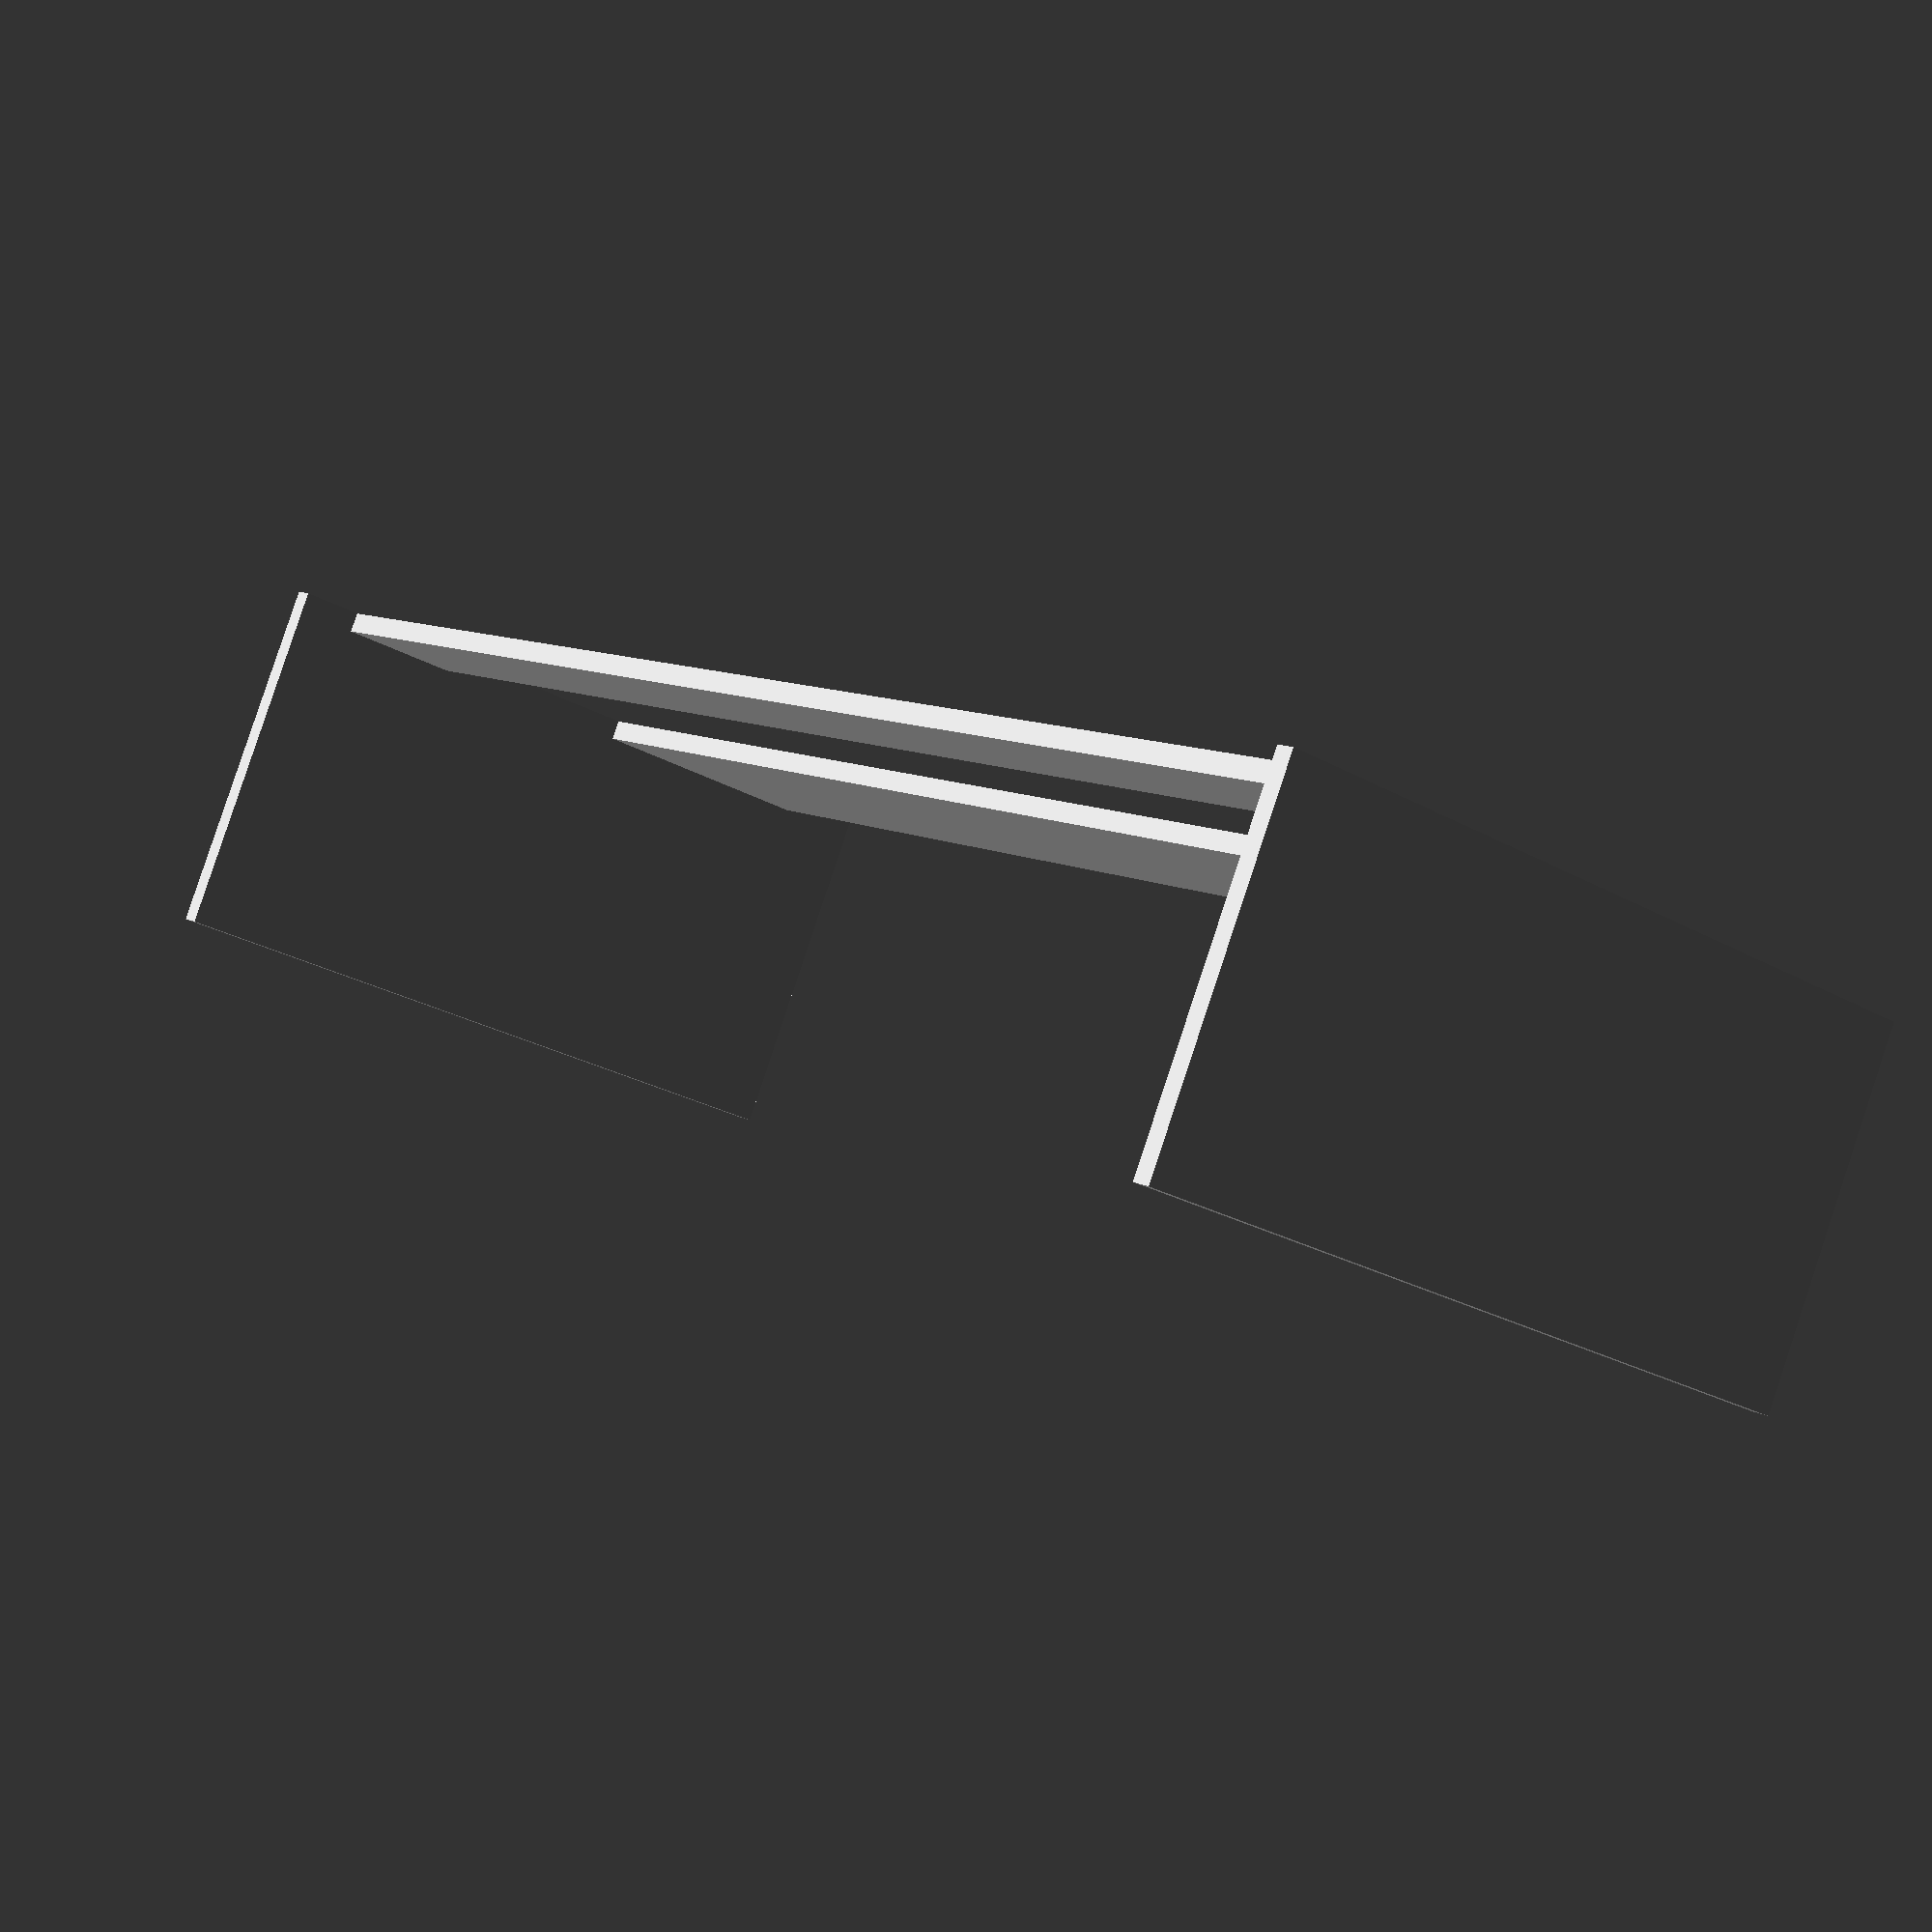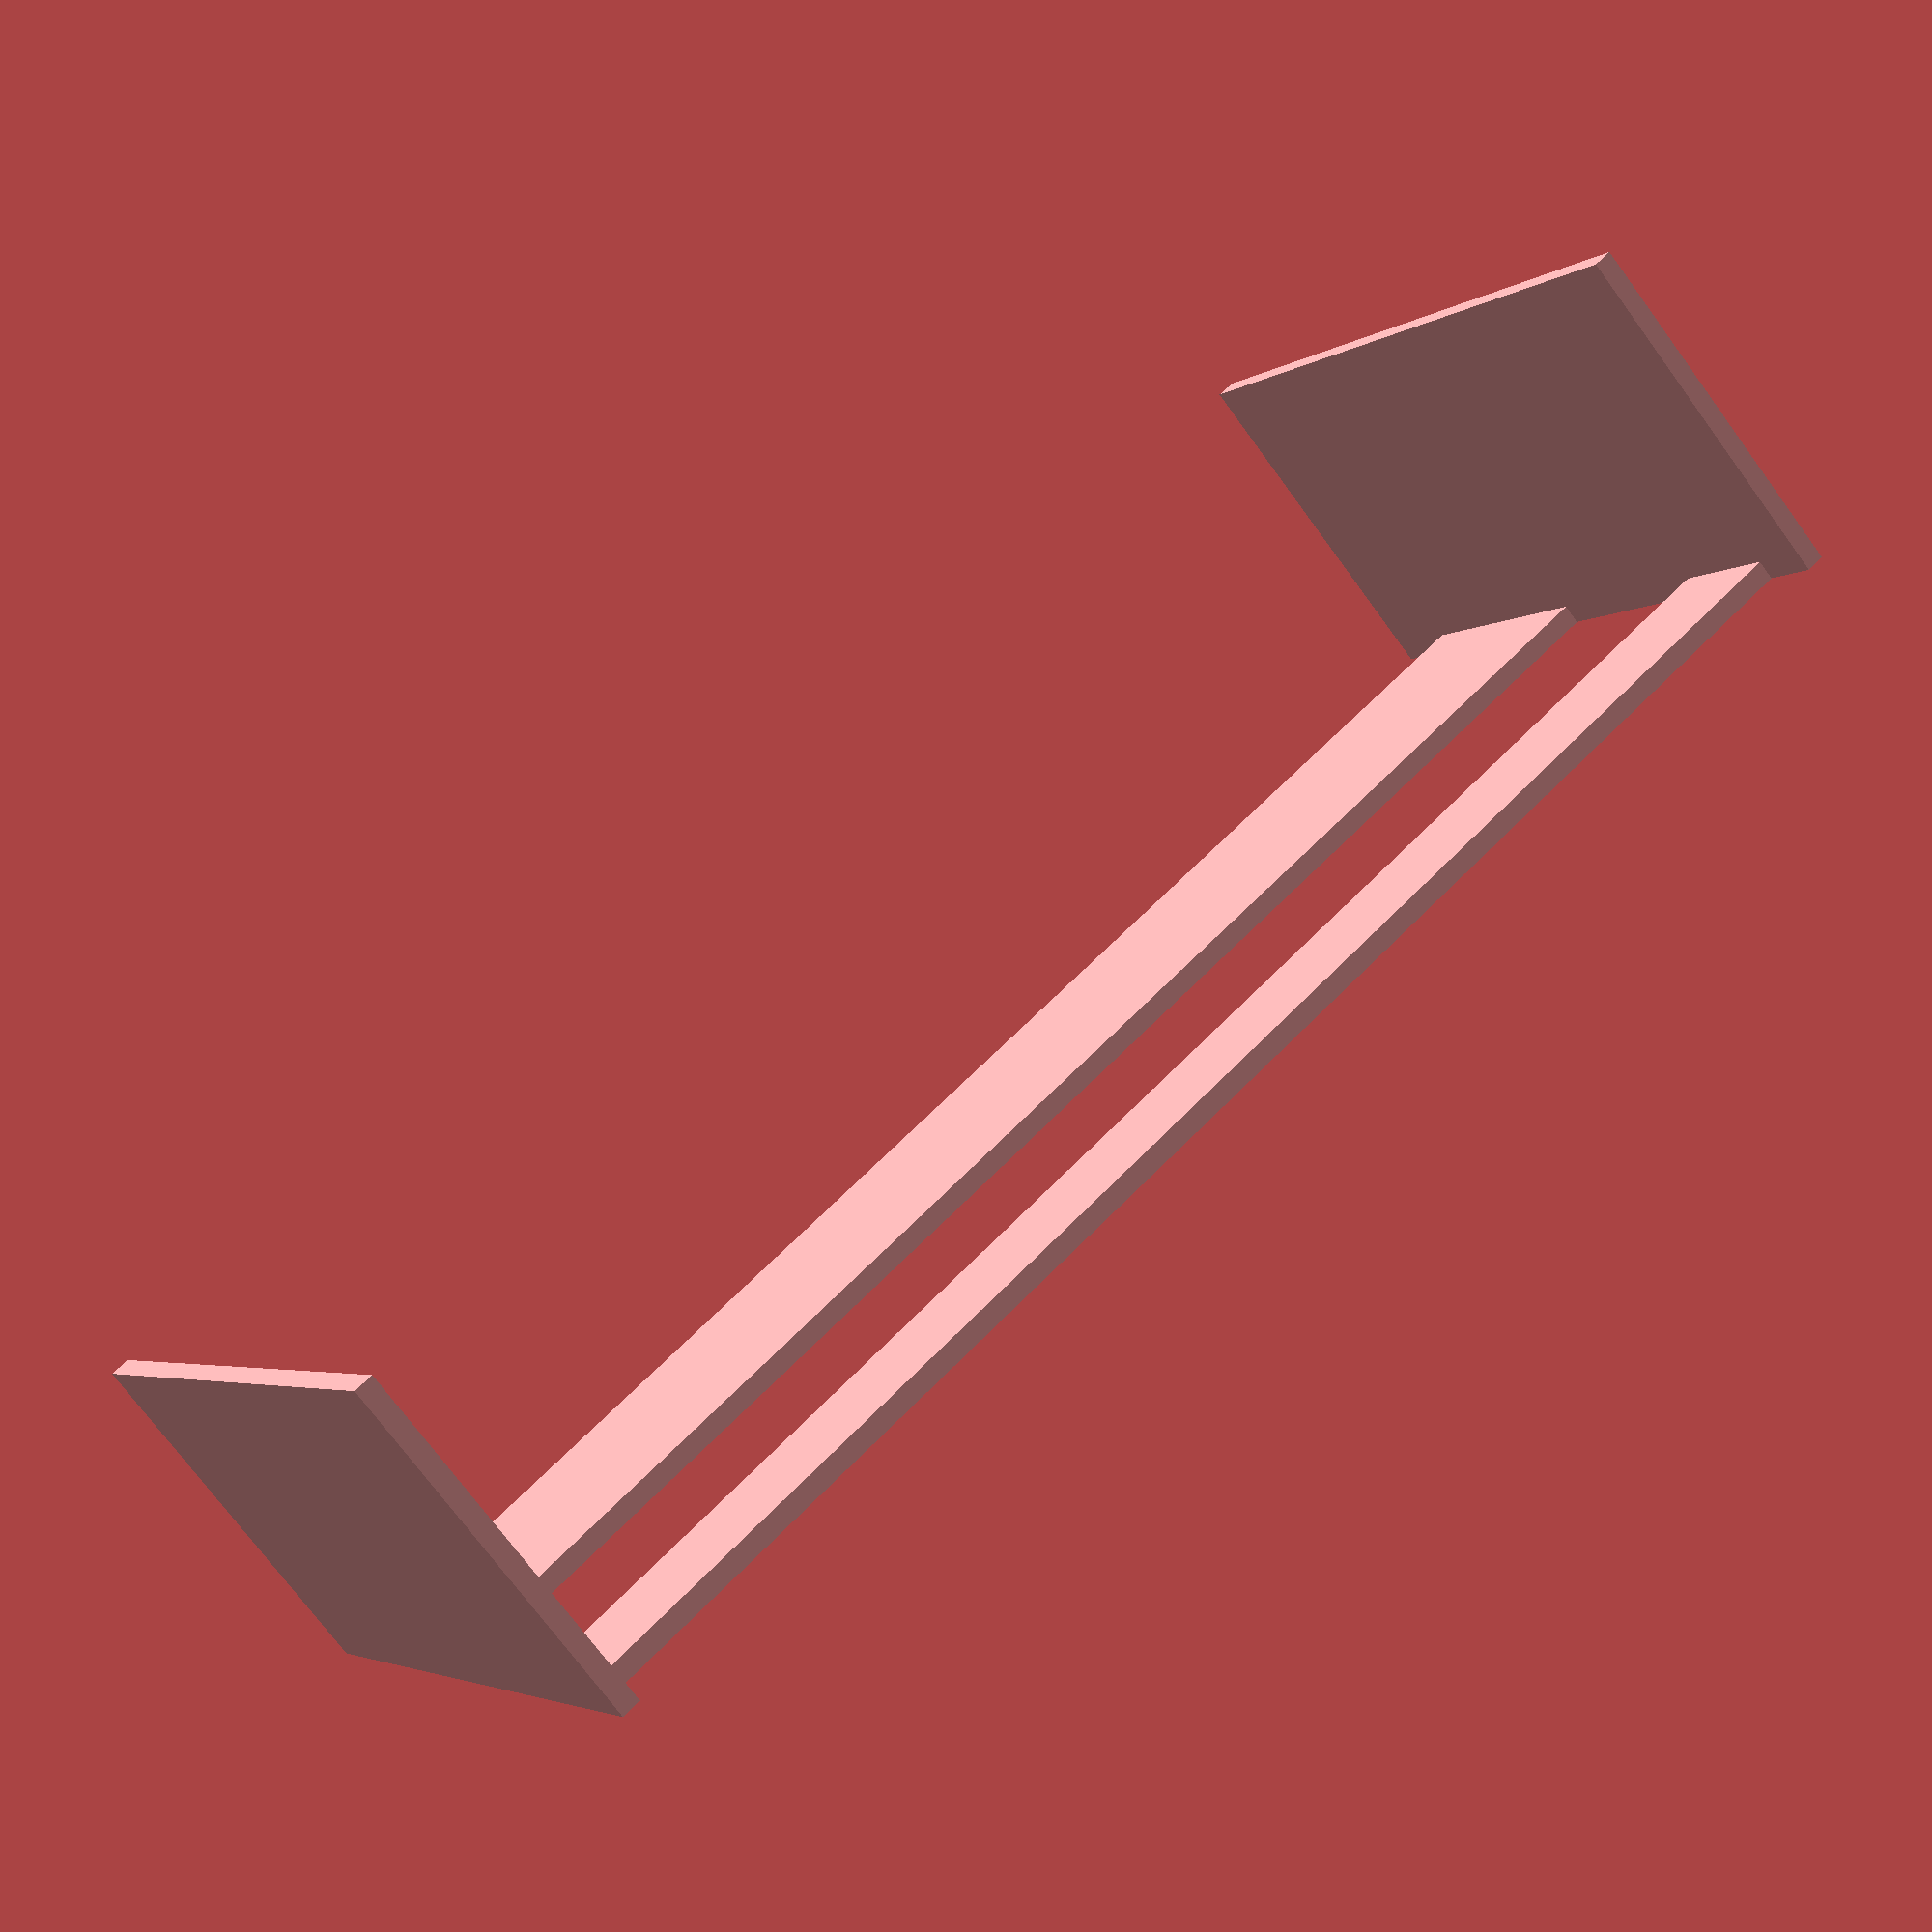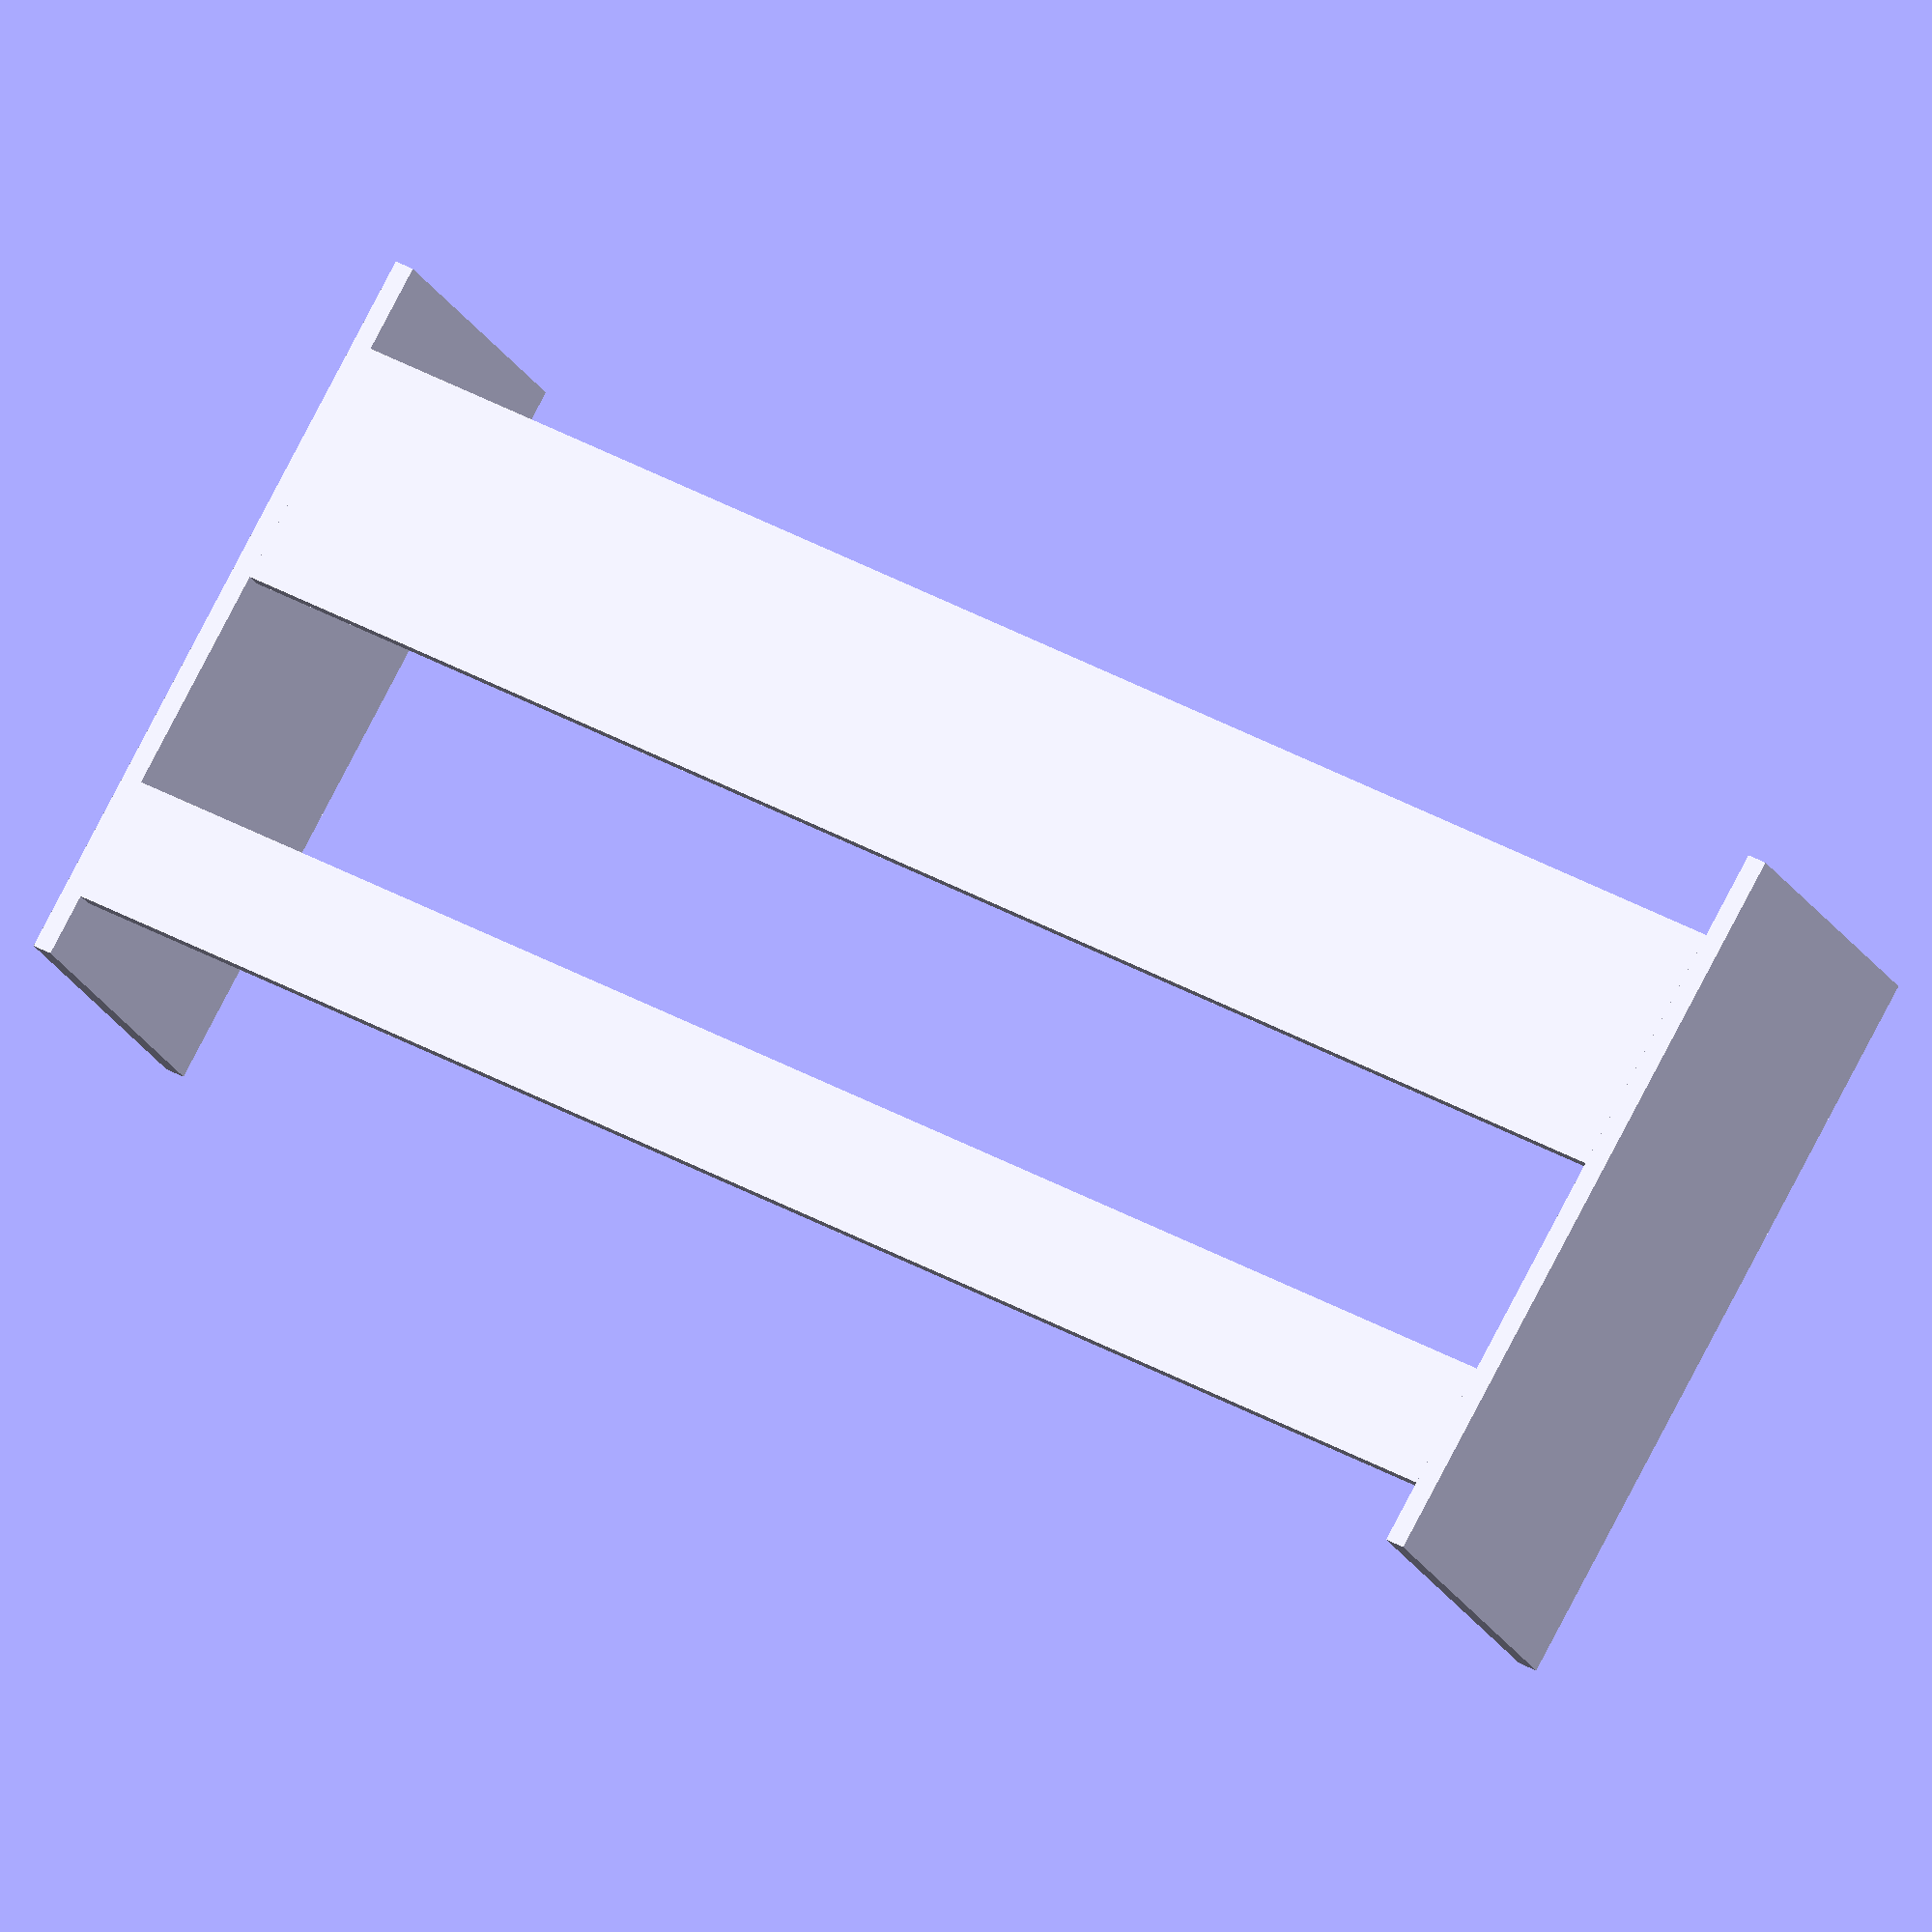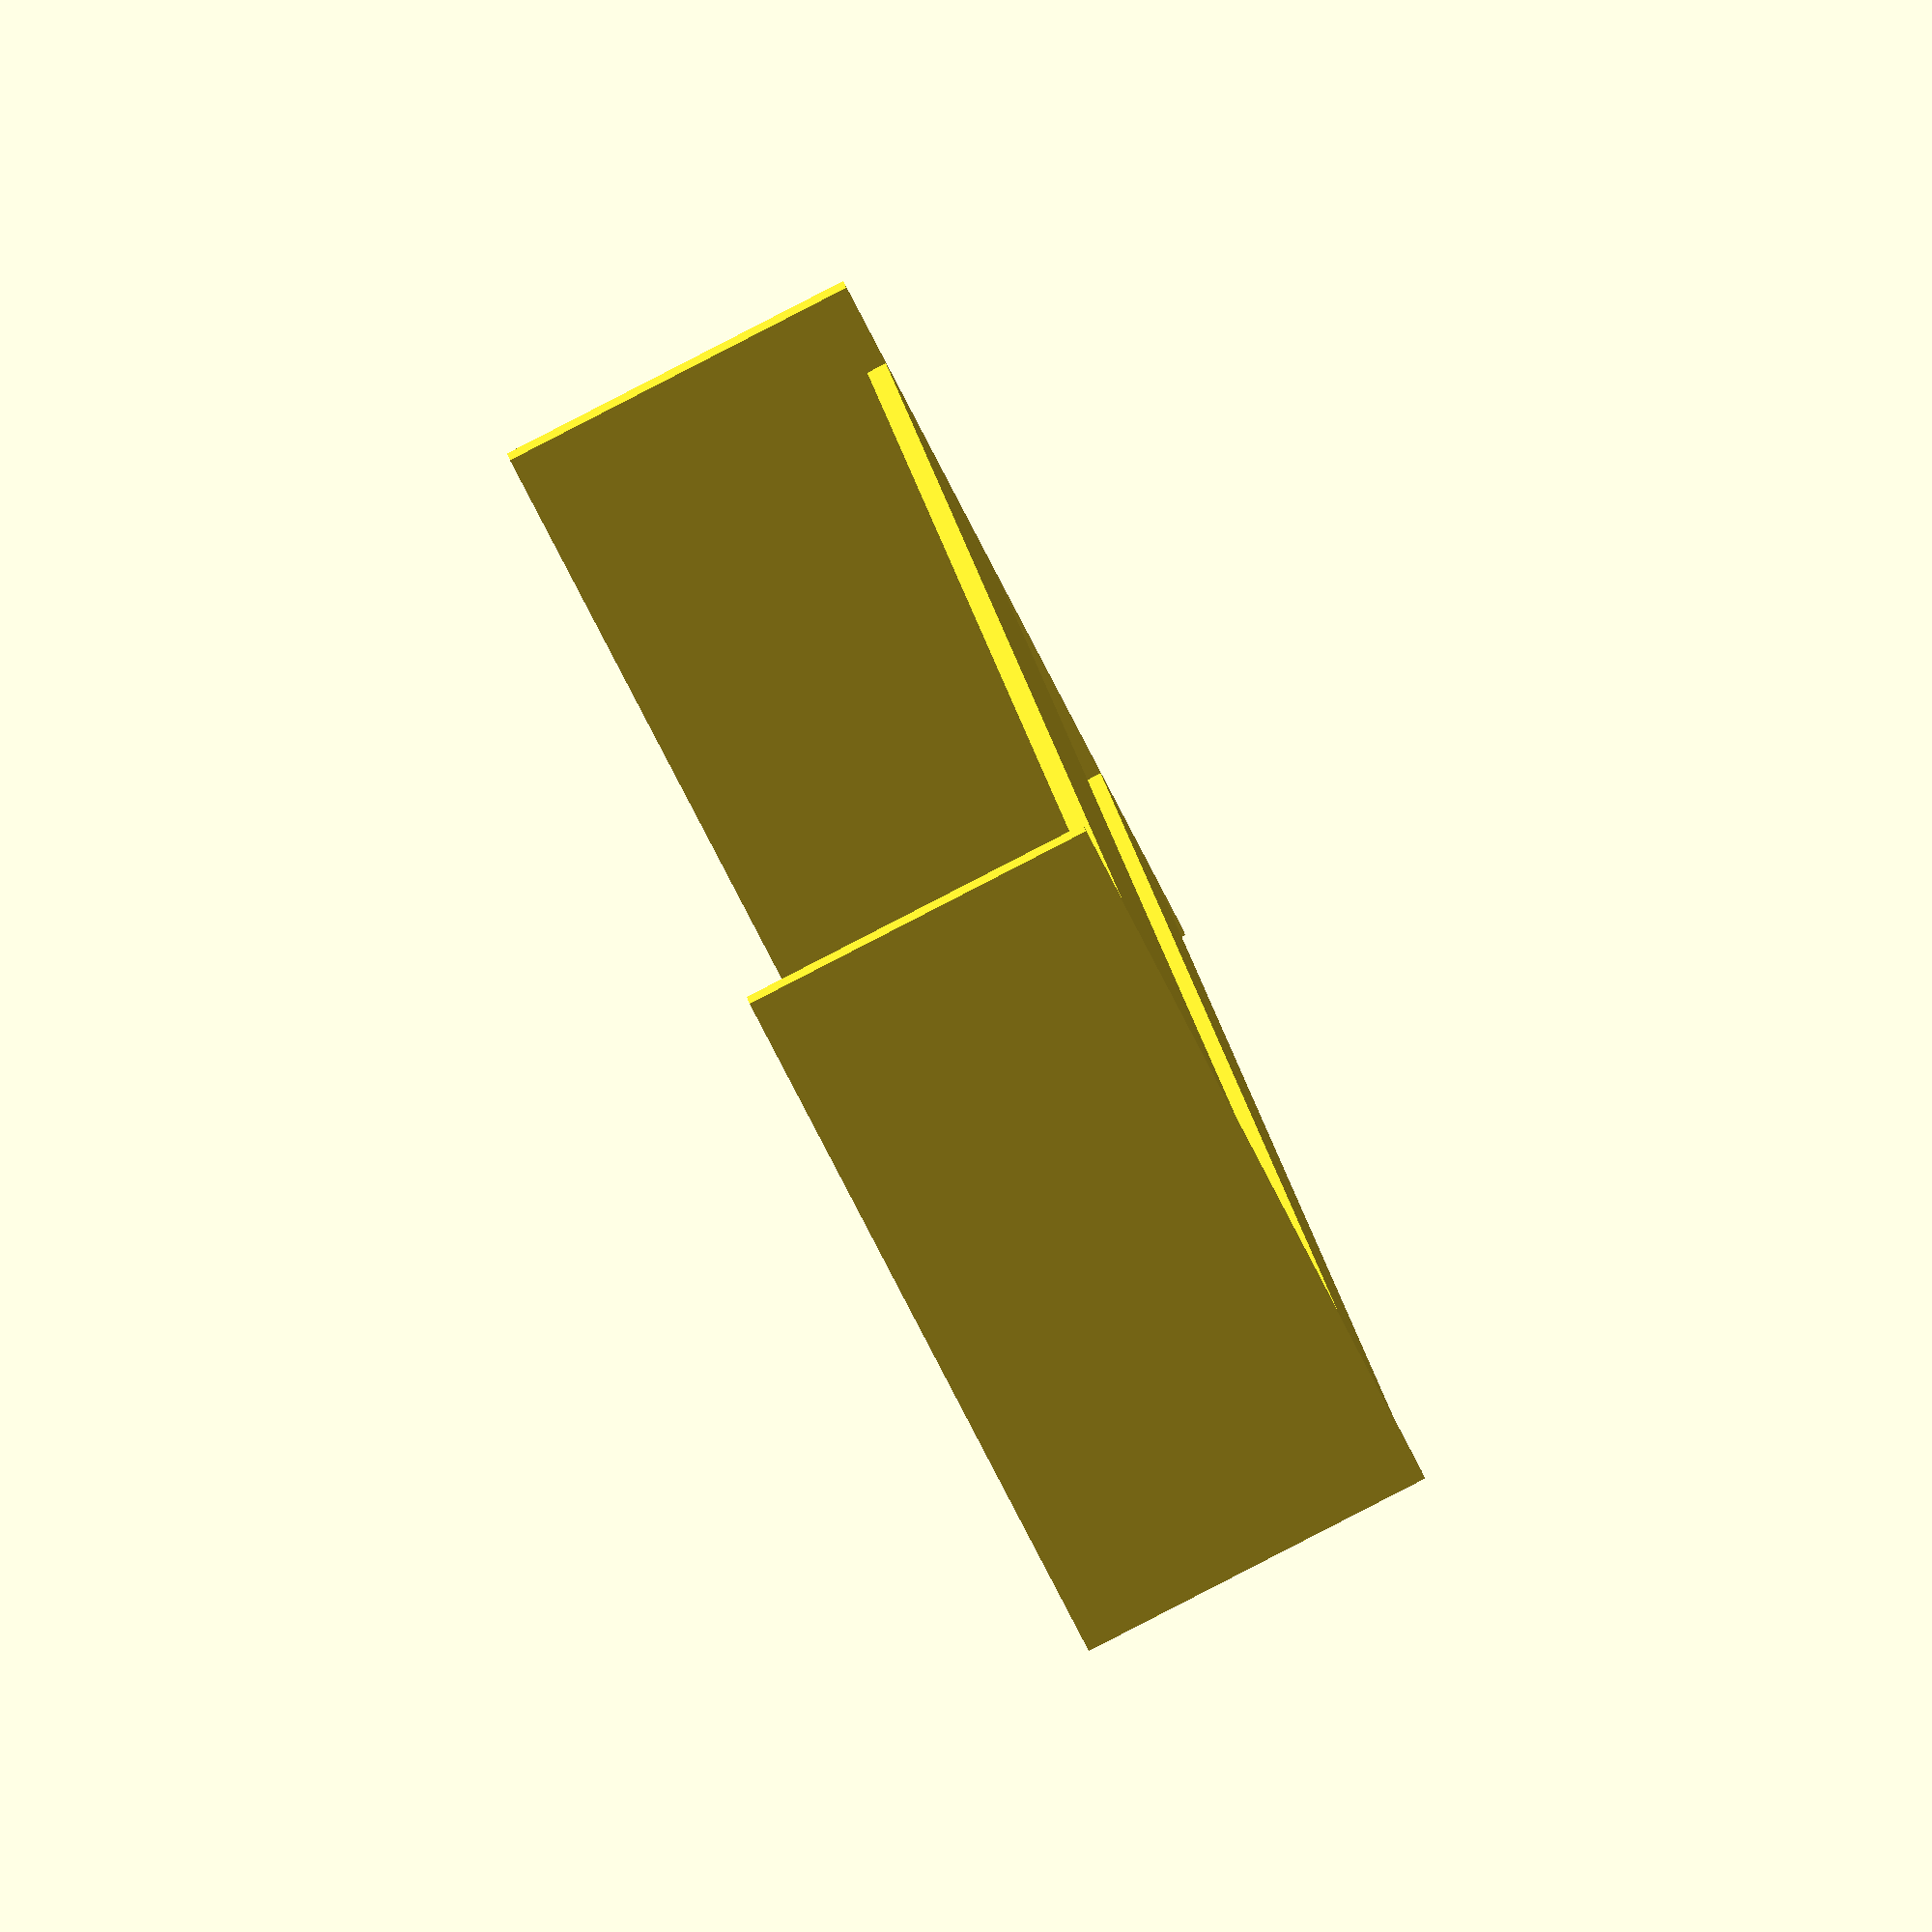
<openscad>
$piano_length = 1260;
$piano_depth = 290;
$piano_height = 600;
$board_width = 16;
$pedal_allowance = 50;
$piano_allowance = 70;
$board1_height = 100;
$board2_height = 200;

union()
{
    translate([($piano_length + $board_width) * 0.5, 0, $piano_height * 0.5]) {
        cube(size=[$board_width, $piano_depth, $piano_height], center=true);
    }
    translate([-($piano_length + $board_width) * 0.5, 0, $piano_height * 0.5]) {
        cube(size=[$board_width, $piano_depth, $piano_height], center=true);
    }
    translate([0, $piano_depth * 0.5 - $board_width * 0.5, $pedal_allowance + $board1_height * 0.5]) {
        cube(size=[$piano_length, $board_width, $board1_height], center=true);
    }
    translate([0, $piano_depth * 0.5 - $board_width * 0.5, $piano_height - $piano_allowance - $board2_height * 0.5]) {
        cube(size=[$piano_length, $board_width, $board2_height], center=true);
    }
}

</openscad>
<views>
elev=206.0 azim=151.9 roll=312.1 proj=p view=solid
elev=183.6 azim=40.8 roll=25.1 proj=p view=wireframe
elev=279.1 azim=23.4 roll=207.6 proj=o view=solid
elev=66.7 azim=80.8 roll=25.7 proj=o view=wireframe
</views>
